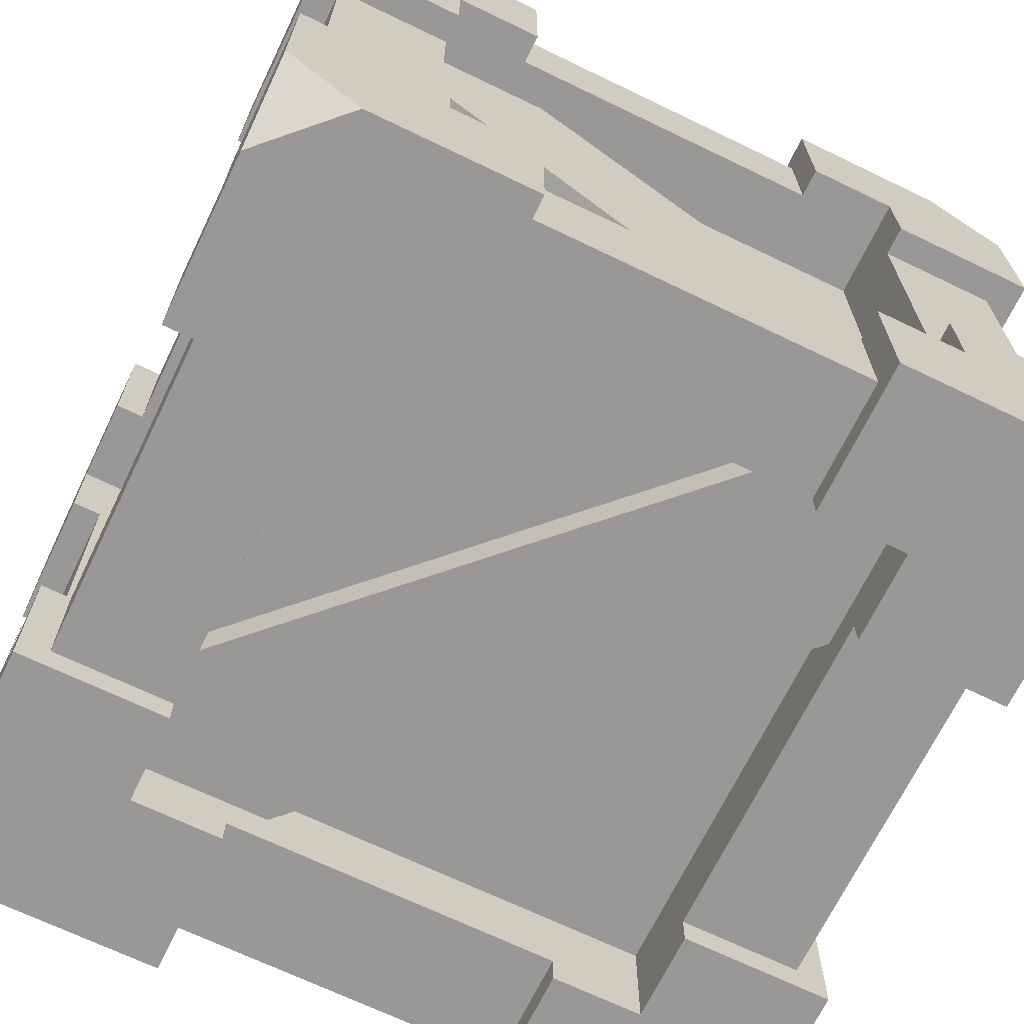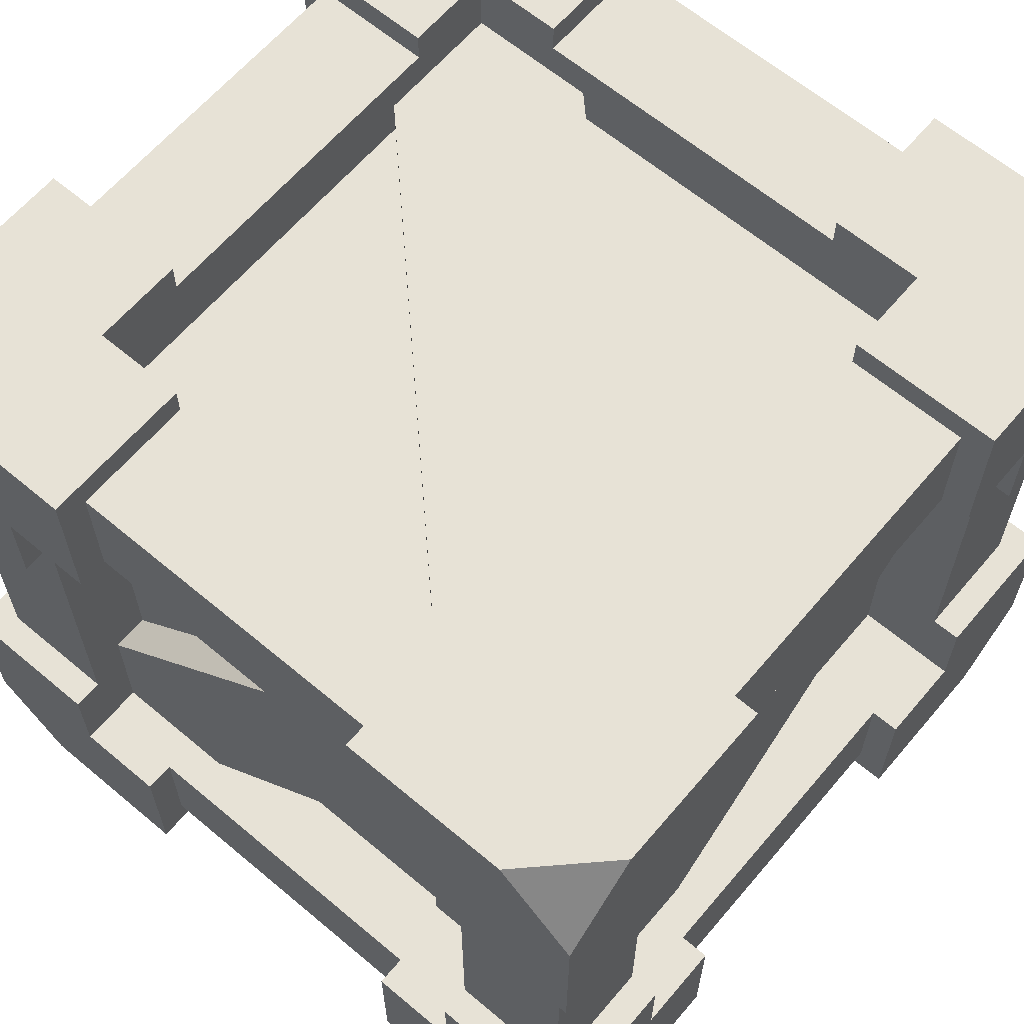
<metadata>
{"format":"obj","ext":"obj","renderer":"f3d","projection":"perspective","resolution":1024,"background":"white","views":[{"elev":-68.7,"azim":-25.8,"up":"+Z"},{"elev":63.3,"azim":-49.7,"up":"+Y"}]}
</metadata>
<code>
g crateStrong
v 0.27 0.1594 -0.27
v 0.27 0.04969 -0.27
v 0.27 0.1594 -0.1706
v 0.27 -8.766e-32 -0.2203
v 0.27 0.09938 -0.1706
v 0.27 -8.766e-32 -0.1106
v 0.27 0.09938 -0.1106
v 0.1106 0.09938 -0.27
v 0.1106 0.02 -0.25
v 0.1106 -8.766e-32 -0.27
v 0.1106 -8.766e-32 -0.1706
v 0.1106 0.02 -0.2103
v 0.1106 0.02 -0.1706
v 0.1106 0.09938 -0.25
v 0.1106 0.05969 -0.25
v 0.2203 -8.766e-32 -0.27
v 0.1706 0.09938 -0.27
v 0.1706 0.1594 -0.27
v 0.1706 -8.766e-32 -0.1106
v 0.1706 -8.766e-32 -0.1706
v 0.1706 0.045 -0.1706
v 0.1706 0.045 -0.1106
v 0.1706 0.02 -0.1106
v 0.1706 0.09938 -0.225
v 0.1706 0.1594 -0.25
v 0.1706 0.1594 -0.225
v 0.25 0.09938 -0.1106
v 0.2 0.09938 -0.1706
v 0.2 0.09938 -0.1106
v 0.25 0.1594 -0.25
v 0.2103 0.1594 -0.25
v 0.25 0.1594 -0.1706
v 0.25 0.1594 -0.2103
v 0.1106 0.09938 -0.225
v 0.25 0.02 -0.1106
v 0.25 0.05969 -0.1106
v 0.2103 0.02 -0.1106
v 0.1106 0.045 -0.1706
v 0.2 0.1594 -0.1706
v 0.1706 0.4406 -0.2
v 0.1706 0.4406 -0.27
v 0.1106 0.4406 -0.2
v 0.1106 0.4406 -0.25
v 0.1106 0.4406 -0.27
v 0.1106 0.54 -0.27
v 0.1106 0.4803 -0.25
v 0.1106 0.52 -0.25
v 0.1106 0.54 -0.1706
v 0.1106 0.52 -0.2103
v 0.1106 0.52 -0.1706
v 0.2103 0.3806 -0.25
v 0.25 0.3806 -0.25
v 0.25 0.3806 -0.2103
v 0.27 0.3806 -0.1706
v 0.27 0.3806 -0.27
v 0.25 0.3806 -0.1706
v 0.1706 0.3806 -0.27
v 0.1706 0.3806 -0.25
v 0.1706 0.54 -0.1706
v 0.1706 0.54 -0.1106
v 0.1706 0.495 -0.1706
v 0.1706 0.495 -0.1106
v 0.1706 0.52 -0.1106
v 0.27 0.4406 -0.1106
v 0.25 0.4406 -0.1106
v 0.27 0.54 -0.1106
v 0.25 0.4803 -0.1106
v 0.25 0.52 -0.1106
v 0.2103 0.52 -0.1106
v 0.225 0.09938 0.1706
v 0.27 0.09938 0.1706
v 0.225 0.1594 0.1706
v 0.27 0.1594 0.1706
v 0.25 0.1594 0.1706
v 0.1106 -8.766e-32 0.1706
v 0.1106 0.02 0.1706
v 0.1106 -8.766e-32 0.27
v 0.1106 0.02 0.2103
v 0.1106 0.02 0.25
v 0.1106 0.05969 0.25
v 0.1106 0.09938 0.25
v 0.1106 0.09938 0.27
v 0.27 0.04969 0.27
v 0.27 -8.766e-32 0.2203
v 0.2203 -8.766e-32 0.27
v 0.1706 0.09938 0.27
v 0.27 0.1594 0.27
v 0.1706 0.1594 0.27
v 0.1706 0.09938 0.2
v 0.1706 0.1594 0.2
v 0.1706 0.1594 0.25
v -0.2203 -8.766e-32 -0.27
v -0.27 0.04969 -0.27
v -0.27 -8.766e-32 -0.2203
v 0.27 0.4406 -0.1706
v 0.225 0.3806 -0.1706
v 0.225 0.4406 -0.1706
v 0.1706 -8.766e-32 0.1706
v 0.1706 -8.766e-32 0.1106
v 0.27 -8.766e-32 0.1106
v 0.225 0.4406 -0.1106
v 0.1106 0.09938 0.2
v 0.27 0.09938 0.1106
v 0.25 0.09938 0.1106
v 0.225 0.09938 0.1106
v 0.27 0.54 -0.2203
v 0.2203 0.54 -0.27
v 0.1106 0.495 -0.1706
v 0.27 0.4903 -0.27
v 0.1706 0.3806 -0.2
v 0.25 0.02 0.1106
v 0.2103 0.02 0.1106
v 0.25 0.05969 0.1106
v -0.225 0.09938 -0.1706
v -0.27 0.09938 -0.1706
v -0.225 0.1594 -0.1706
v -0.27 0.1594 -0.1706
v -0.25 0.1594 -0.1706
v -0.1106 -8.766e-32 -0.1706
v -0.1706 -8.766e-32 -0.1706
v -0.1106 0.02 -0.1706
v -0.1706 0.07 -0.1706
v -0.1106 0.07 -0.1706
v -0.1106 0.09938 -0.2
v -0.1706 0.09938 -0.2
v -0.1106 0.09938 -0.25
v -0.1106 0.09938 -0.27
v -0.1706 0.09938 -0.27
v 0.27 0.54 0.2203
v 0.27 0.4903 0.27
v 0.2203 0.54 0.27
v 0.25 0.1594 0.25
v 0.2103 0.1594 0.25
v 0.25 0.3806 0.25
v 0.2103 0.3806 0.25
v -0.27 0.1594 -0.27
v -0.1706 0.1594 -0.27
v -0.1106 -8.766e-32 -0.27
v 0.27 0.3806 0.27
v 0.1706 0.3806 0.27
v 0.1706 0.4406 0.27
v 0.1106 0.4406 0.27
v 0.1106 0.54 0.27
v 0.1706 0.47 0.1106
v 0.1706 0.52 0.1106
v 0.1706 0.47 0.1706
v 0.1706 0.54 0.1106
v 0.1706 0.54 0.1706
v -0.1706 0.1594 -0.25
v -0.1706 0.1594 -0.2
v 0.1706 0.07 0.1706
v 0.1106 0.07 0.1706
v -0.1706 0.07 -0.1106
v -0.1706 -8.766e-32 -0.1106
v -0.1706 0.02 -0.1106
v 0.27 0.54 0.1106
v 0.1106 0.54 0.1706
v 0.27 0.4406 0.1706
v 0.27 0.4406 0.1106
v 0.2 0.4406 0.1706
v 0.25 0.4406 0.1106
v 0.2 0.4406 0.1106
v 0.1106 0.47 0.1706
v 0.1106 0.52 0.1706
v -0.27 -8.766e-32 -0.1106
v -0.27 0.09938 -0.1106
v 0.1706 0.4406 0.225
v 0.1106 0.4406 0.225
v 0.1106 0.4406 0.25
v 0.1106 0.4803 0.25
v 0.1106 0.52 0.25
v 0.1106 0.52 0.2103
v 0.1706 0.02 0.1106
v 0.1706 0.07 0.1106
v 0.25 0.3806 0.2103
v 0.25 0.1594 0.2103
v 0.25 0.52 0.1106
v 0.2103 0.52 0.1106
v 0.27 0.3806 0.1706
v 0.1706 0.3806 0.25
v 0.25 0.3806 0.1706
v -0.1106 0.02 -0.2103
v -0.1106 0.02 -0.25
v -0.1106 0.05969 -0.25
v -0.2103 0.1594 -0.25
v -0.25 0.1594 -0.25
v -0.25 0.1594 -0.2103
v 0.25 0.4803 0.1106
v 0.1706 0.3806 0.225
v -0.225 0.09938 -0.1106
v -0.25 0.09938 -0.1106
v 0.2 0.3806 0.1706
v -0.2103 0.02 -0.1106
v -0.25 0.02 -0.1106
v -0.25 0.05969 -0.1106
v -0.1106 0.4803 -0.25
v -0.1106 0.52 -0.25
v -0.25 0.3806 -0.1706
v -0.25 0.3806 -0.2103
v -0.27 0.3806 -0.1706
v -0.25 0.3806 -0.25
v -0.27 0.3806 -0.27
v -0.2103 0.3806 -0.25
v -0.1706 0.3806 -0.27
v -0.1706 0.3806 -0.25
v -0.1106 0.02 0.25
v -0.1106 0.05969 0.25
v -0.25 0.02 0.1106
v -0.25 0.05969 0.1106
v -0.27 -8.766e-32 0.1106
v -0.27 0.09938 0.1106
v -0.27 -8.766e-32 0.2203
v -0.27 0.09938 0.1706
v -0.27 0.1594 0.1706
v -0.27 0.1594 0.27
v -0.27 0.04969 0.27
v -0.1106 -8.766e-32 0.27
v -0.2203 -8.766e-32 0.27
v -0.1106 0.09938 0.27
v -0.1706 0.09938 0.27
v -0.1706 0.1594 0.27
v -0.1706 0.52 -0.1106
v -0.2103 0.52 -0.1106
v -0.1706 0.54 -0.1106
v -0.25 0.52 -0.1106
v -0.27 0.54 -0.1106
v -0.25 0.4803 -0.1106
v -0.27 0.4406 -0.1106
v -0.25 0.4406 -0.1106
v -0.1106 0.54 -0.1706
v -0.1706 0.54 -0.1706
v -0.1106 0.54 -0.27
v -0.2203 0.54 -0.27
v -0.27 0.54 -0.2203
v -0.1106 0.4406 -0.225
v -0.1106 0.4406 -0.25
v -0.1706 0.4406 -0.225
v -0.1106 0.4406 -0.27
v -0.1706 0.4406 -0.27
v -0.1106 0.47 -0.1706
v -0.1706 0.47 -0.1706
v -0.1106 0.52 -0.1706
v -0.1706 0.47 -0.1106
v -0.2 0.3806 -0.1706
v -0.2 0.4406 -0.1706
v -0.27 0.4406 -0.1706
v -0.2103 0.02 0.1106
v -0.1106 0.52 -0.2103
v -0.1706 0.1594 0.225
v -0.1706 0.09938 0.225
v -0.1706 0.1594 0.25
v -0.1106 0.02 0.2103
v -0.1706 0.3806 -0.225
v -0.27 0.4903 -0.27
v -0.2 0.09938 0.1106
v -0.2 0.09938 0.1706
v -0.25 0.09938 0.1106
v -0.1106 0.09938 0.25
v -0.1106 -8.766e-32 0.1706
v -0.1106 0.02 0.1706
v -0.2 0.1594 0.1706
v -0.25 0.1594 0.1706
v -0.1706 -8.766e-32 0.1106
v -0.1706 0.02 0.1106
v -0.1706 -8.766e-32 0.1706
v -0.1706 0.045 0.1106
v -0.1706 0.045 0.1706
v -0.1106 0.09938 0.225
v -0.25 0.1594 0.2103
v -0.25 0.1594 0.25
v -0.2103 0.1594 0.25
v -0.2 0.4406 -0.1106
v -0.1106 0.045 0.1706
v -0.25 0.4803 0.1106
v -0.25 0.52 0.1106
v -0.2103 0.3806 0.25
v -0.25 0.3806 0.25
v -0.25 0.3806 0.2103
v -0.1106 0.4803 0.25
v -0.1106 0.52 0.25
v -0.2103 0.52 0.1106
v -0.1106 0.52 0.2103
v -0.1706 0.3806 0.27
v -0.1706 0.3806 0.25
v -0.27 0.3806 0.27
v -0.25 0.3806 0.1706
v -0.27 0.3806 0.1706
v -0.1706 0.495 0.1706
v -0.1106 0.495 0.1706
v -0.1706 0.54 0.1706
v -0.1106 0.52 0.1706
v -0.1106 0.54 0.1706
v -0.225 0.4406 0.1706
v -0.225 0.4406 0.1106
v -0.27 0.4406 0.1706
v -0.25 0.4406 0.1106
v -0.27 0.4406 0.1106
v -0.1106 0.54 0.27
v -0.1106 0.4406 0.25
v -0.1106 0.4406 0.27
v -0.27 0.54 0.2203
v -0.27 0.4903 0.27
v -0.27 0.54 0.1106
v -0.2203 0.54 0.27
v -0.1706 0.54 0.1106
v -0.1706 0.4406 0.2
v -0.1706 0.3806 0.2
v -0.1706 0.4406 0.27
v -0.1706 0.52 0.1106
v -0.1706 0.495 0.1106
v -0.1106 0.4406 0.2
v -0.225 0.3806 0.1706
v 0.1706 0.47 -0.08531
v -0.08531 0.47 0.1706
v 0.08531 0.07 -0.1706
v -0.1706 0.07 0.08531
v 0.08531 0.47 -0.1706
v -0.1706 0.47 0.08531
v 0.08531 0.09938 -0.2
v -0.1706 0.3553 -0.2
v 0.2 0.3553 -0.1706
v 0.2 0.09938 0.08531
v -0.1706 0.1847 0.2
v 0.08531 0.4406 0.2
v 0.1706 0.07 -0.08531
v -0.08531 0.07 0.1706
v -0.08531 0.09938 0.2
v 0.1706 0.3553 0.2
v 0.1706 0.1847 -0.2
v -0.08531 0.4406 -0.2
v -0.2 0.09938 -0.08531
v -0.2 0.3553 0.1706
v 0.2 0.4406 -0.08531
v 0.2 0.1847 0.1706
v -0.2 0.1847 -0.1706
v -0.2 0.4406 0.08531
v -0.08531 0.09938 0.225
v 0.1706 0.3553 0.225
v -0.1706 0.1847 0.225
v 0.08531 0.4406 0.225
v 0.225 0.09938 0.08531
v 0.225 0.3553 -0.1706
v 0.225 0.4406 -0.08531
v 0.225 0.1847 0.1706
v -0.1706 0.045 0.08531
v 0.08531 0.045 -0.1706
v -0.1706 0.495 0.08531
v 0.08531 0.495 -0.1706
v 0.08531 0.09938 -0.225
v -0.1706 0.3553 -0.225
v 0.1706 0.1847 -0.225
v -0.08531 0.4406 -0.225
v 0.1706 0.045 -0.08531
v -0.08531 0.045 0.1706
v 0.1706 0.495 -0.08531
v -0.08531 0.495 0.1706
v -0.225 0.1847 -0.1706
v -0.225 0.4406 0.08531
v -0.225 0.09938 -0.08531
v -0.225 0.3553 0.1706
f 3 2 1
f 2 3 4
f 4 3 5
f 4 5 6
f 6 5 7
f 10 9 8
f 9 10 11
f 9 11 12
f 12 11 13
f 9 14 8
f 14 9 15
f 8 16 10
f 16 8 2
f 2 8 17
f 2 17 1
f 1 17 18
f 19 4 6
f 4 19 16
f 16 19 20
f 16 20 10
f 10 20 11
f 2 4 16
f 19 21 20
f 21 19 22
f 22 19 23
f 24 18 17
f 18 24 25
f 25 24 26
f 5 27 7
f 27 5 28
f 27 28 29
f 18 30 1
f 30 18 31
f 31 18 25
f 32 1 30
f 1 32 3
f 32 30 33
f 8 14 17
f 34 17 14
f 17 34 24
f 6 35 19
f 35 6 7
f 35 7 36
f 36 7 27
f 35 23 19
f 23 35 37
f 21 11 20
f 11 21 13
f 13 21 38
f 3 28 5
f 28 3 39
f 39 3 32
f 42 41 40
f 41 42 43
f 41 43 44
f 43 45 44
f 45 43 46
f 47 45 46
f 45 47 48
f 48 47 49
f 48 49 50
f 51 30 31
f 30 51 52
f 53 30 52
f 30 53 33
f 56 55 54
f 55 56 52
f 55 52 57
f 52 56 53
f 57 52 51
f 57 51 58
f 61 60 59
f 60 61 62
f 60 62 63
f 66 65 64
f 65 66 67
f 67 66 68
f 68 66 69
f 69 66 63
f 63 66 60
f 72 71 70
f 71 72 73
f 73 72 74
f 77 76 75
f 76 77 78
f 78 77 79
f 79 77 80
f 80 77 81
f 81 77 82
f 85 84 83
f 87 86 83
f 86 87 88
f 82 83 86
f 77 83 82
f 83 77 85
f 86 90 89
f 90 86 91
f 91 86 88
f 94 93 92
f 95 56 54
f 56 95 96
f 96 95 97
f 77 98 85
f 98 77 75
f 99 85 98
f 100 85 99
f 85 100 84
f 65 95 64
f 95 65 97
f 97 65 101
f 102 86 89
f 86 102 82
f 82 102 81
f 104 71 103
f 71 104 70
f 70 104 105
f 106 60 66
f 60 106 107
f 60 107 59
f 59 107 45
f 59 45 48
f 59 108 61
f 108 59 50
f 50 59 48
f 45 41 44
f 41 45 109
f 109 45 107
f 55 41 109
f 41 55 57
f 58 41 57
f 41 58 40
f 40 58 110
f 66 95 106
f 95 66 64
f 54 106 95
f 55 106 54
f 106 55 109
f 112 35 111
f 35 112 37
f 113 35 36
f 35 113 111
f 106 109 107
f 87 71 73
f 71 87 84
f 84 87 83
f 100 71 84
f 71 100 103
f 116 115 114
f 115 116 117
f 117 116 118
f 121 120 119
f 120 121 122
f 122 121 123
f 126 125 124
f 125 126 127
f 125 127 128
f 131 130 129
f 134 133 132
f 133 134 135
f 136 128 93
f 128 136 137
f 127 93 128
f 138 93 127
f 93 138 92
f 130 140 139
f 140 130 141
f 141 130 142
f 142 130 143
f 143 130 131
f 146 145 144
f 145 146 147
f 147 146 148
f 149 128 137
f 128 149 125
f 125 149 150
f 76 98 75
f 98 76 151
f 151 76 152
f 153 120 122
f 120 153 154
f 154 153 155
f 147 129 156
f 129 147 131
f 131 147 148
f 131 148 143
f 143 148 157
f 160 159 158
f 159 160 161
f 161 160 162
f 164 146 163
f 146 164 148
f 148 164 157
f 165 115 94
f 115 165 166
f 117 94 115
f 136 94 117
f 94 136 93
f 142 167 141
f 167 142 168
f 168 142 169
f 142 170 169
f 170 142 171
f 143 171 142
f 143 172 171
f 157 172 143
f 172 157 164
f 98 173 99
f 173 98 174
f 174 98 151
f 134 176 175
f 176 134 132
f 173 100 99
f 100 173 112
f 111 100 112
f 100 111 103
f 103 111 113
f 103 113 104
f 69 177 68
f 177 69 178
f 129 159 156
f 159 129 158
f 158 129 179
f 179 129 139
f 139 129 130
f 139 134 179
f 134 139 140
f 134 140 135
f 135 140 180
f 134 181 179
f 181 134 175
f 182 9 12
f 9 182 183
f 126 138 127
f 138 126 183
f 138 183 119
f 183 126 184
f 119 183 182
f 119 182 121
f 74 87 73
f 87 74 132
f 87 132 88
f 132 74 176
f 88 132 133
f 88 133 91
f 137 185 149
f 185 137 136
f 185 136 186
f 186 136 187
f 187 136 118
f 118 136 117
f 165 120 154
f 120 165 92
f 92 165 94
f 138 120 92
f 120 138 119
f 177 67 68
f 67 177 188
f 180 167 189
f 167 180 141
f 141 180 140
f 115 190 114
f 190 115 191
f 191 115 166
f 184 9 183
f 9 184 15
f 160 181 192
f 181 160 179
f 179 160 158
f 155 165 154
f 165 155 193
f 194 165 193
f 165 194 166
f 166 194 195
f 166 195 191
f 147 178 145
f 178 147 177
f 156 177 147
f 156 188 177
f 159 188 156
f 188 159 161
f 197 46 196
f 46 197 47
f 200 199 198
f 199 200 201
f 202 201 200
f 202 203 201
f 204 203 202
f 203 204 205
f 80 206 79
f 206 80 207
f 208 195 194
f 195 208 209
f 212 211 210
f 211 212 213
f 213 212 214
f 214 212 215
f 215 212 216
f 219 218 217
f 218 219 216
f 216 219 220
f 216 220 215
f 215 220 221
f 224 223 222
f 223 224 225
f 226 225 224
f 226 227 225
f 228 227 226
f 227 228 229
f 232 231 230
f 231 232 233
f 226 231 233
f 231 226 224
f 226 233 234
f 237 236 235
f 236 237 238
f 238 237 239
f 187 201 186
f 201 187 199
f 242 241 240
f 241 242 231
f 231 242 230
f 224 241 231
f 241 224 243
f 243 224 222
f 245 198 244
f 198 245 200
f 200 245 246
f 208 193 247
f 193 208 194
f 232 197 238
f 197 232 230
f 197 230 248
f 248 230 242
f 197 236 238
f 236 197 196
f 216 212 218
f 251 250 249
f 250 251 220
f 220 251 221
f 201 185 186
f 185 201 203
f 206 78 79
f 78 206 252
f 237 204 239
f 204 237 205
f 205 237 253
f 234 233 254
f 200 254 202
f 254 200 234
f 234 200 246
f 234 246 226
f 226 246 228
f 257 256 255
f 256 257 213
f 213 257 211
f 258 206 207
f 206 258 219
f 217 206 219
f 217 252 206
f 259 252 217
f 252 259 260
f 214 256 213
f 256 214 261
f 261 214 262
f 47 248 49
f 248 47 197
f 210 208 263
f 208 210 211
f 263 208 264
f 208 211 209
f 209 211 257
f 247 264 208
f 218 259 217
f 259 218 265
f 265 218 263
f 263 218 210
f 210 218 212
f 264 265 263
f 265 264 266
f 265 266 267
f 258 220 219
f 220 258 268
f 220 268 250
f 214 269 262
f 269 214 270
f 270 214 215
f 215 271 270
f 215 251 271
f 251 215 221
f 229 245 272
f 245 229 246
f 246 229 228
f 267 259 265
f 259 267 260
f 260 267 273
f 254 204 202
f 204 254 239
f 239 254 238
f 238 254 232
f 232 254 233
f 274 225 227
f 225 274 275
f 276 270 271
f 270 276 277
f 270 278 269
f 278 270 277
f 171 279 170
f 279 171 280
f 225 281 223
f 281 225 275
f 282 171 172
f 171 282 280
f 285 284 283
f 284 285 276
f 276 285 277
f 277 285 278
f 278 285 286
f 286 285 287
f 290 289 288
f 289 290 291
f 291 290 292
f 295 294 293
f 294 295 296
f 296 295 297
f 292 282 291
f 282 292 298
f 282 298 280
f 280 298 299
f 299 298 300
f 299 279 280
f 285 295 287
f 295 285 301
f 301 285 302
f 303 295 301
f 295 303 297
f 292 304 298
f 304 292 290
f 304 290 305
f 304 305 303
f 304 303 301
f 308 307 306
f 307 308 284
f 284 308 283
f 290 309 305
f 309 290 310
f 310 290 288
f 308 299 300
f 299 308 311
f 311 308 306
f 298 308 300
f 308 298 302
f 302 298 304
f 285 308 302
f 308 285 283
f 301 302 304
f 295 286 287
f 286 295 312
f 312 295 293
f 303 296 297
f 296 303 274
f 274 303 275
f 275 303 281
f 305 281 303
f 281 305 309
f 314 144 313
f 144 314 146
f 146 314 163
f 316 123 315
f 123 316 122
f 122 316 153
f 240 318 317
f 318 240 243
f 243 240 241
f 150 124 125
f 124 150 319
f 319 150 320
f 39 29 28
f 29 39 321
f 29 321 322
f 324 307 323
f 307 324 306
f 306 324 311
f 152 174 151
f 174 152 325
f 325 152 326
f 90 102 89
f 102 90 327
f 327 90 328
f 330 110 329
f 110 330 40
f 40 330 42
f 255 332 331
f 332 255 256
f 332 256 261
f 162 334 333
f 334 162 160
f 334 160 192
f 336 244 335
f 244 336 245
f 245 336 272
f 338 268 337
f 268 338 250
f 250 338 249
f 249 338 339
f 339 338 340
f 340 338 189
f 340 189 167
f 340 167 168
f 321 341 322
f 341 321 342
f 97 342 96
f 342 97 101
f 342 101 341
f 341 101 343
f 341 343 344
f 341 344 105
f 105 344 70
f 70 344 72
f 316 346 345
f 346 316 315
f 343 334 344
f 334 343 333
f 347 317 318
f 317 347 348
f 319 350 349
f 350 319 320
f 350 34 349
f 34 350 24
f 24 350 26
f 26 350 351
f 351 350 352
f 352 350 253
f 352 253 237
f 352 237 235
f 330 351 352
f 351 330 329
f 325 354 353
f 354 325 326
f 355 314 313
f 314 355 356
f 338 327 328
f 327 338 337
f 358 335 357
f 335 358 336
f 353 21 22
f 21 353 354
f 21 354 38
f 38 354 346
f 346 354 345
f 345 354 273
f 345 273 266
f 266 273 267
f 108 62 61
f 62 108 355
f 355 108 356
f 356 108 348
f 356 348 347
f 356 347 289
f 289 347 310
f 289 310 288
f 190 116 114
f 116 190 357
f 357 190 358
f 358 190 359
f 358 359 360
f 358 360 294
f 294 360 293
f 293 360 312
f 339 324 323
f 324 339 340
f 332 359 331
f 359 332 360
f 26 58 25
f 58 26 351
f 58 351 110
f 110 351 329
f 53 32 33
f 32 53 56
f 58 31 25
f 31 58 51
f 173 37 112
f 37 173 23
f 29 104 27
f 104 29 341
f 341 29 322
f 105 104 341
f 104 36 27
f 36 104 113
f 91 328 90
f 328 91 338
f 338 91 189
f 189 91 180
f 196 43 236
f 43 196 46
f 38 121 13
f 121 38 346
f 346 123 121
f 123 346 315
f 126 15 184
f 15 126 14
f 121 12 13
f 12 121 182
f 162 65 161
f 65 162 343
f 343 162 333
f 101 65 343
f 175 74 181
f 74 175 176
f 135 91 133
f 91 135 180
f 188 65 67
f 65 188 161
f 244 357 335
f 198 357 244
f 118 357 198
f 357 118 116
f 63 178 69
f 178 63 145
f 144 355 313
f 145 355 144
f 63 355 145
f 355 63 62
f 192 344 334
f 181 344 192
f 74 344 181
f 344 74 72
f 49 242 50
f 242 49 248
f 209 191 195
f 191 209 257
f 253 149 205
f 149 253 350
f 149 350 150
f 150 350 320
f 81 207 80
f 207 81 258
f 191 359 190
f 257 359 191
f 255 359 257
f 359 255 331
f 330 43 42
f 43 330 352
f 43 352 236
f 236 352 235
f 203 149 185
f 149 203 205
f 252 76 78
f 76 252 260
f 273 76 260
f 76 273 354
f 76 354 152
f 152 354 326
f 316 155 153
f 155 316 345
f 155 345 264
f 264 345 266
f 118 199 187
f 199 118 198
f 327 81 102
f 81 327 337
f 81 337 258
f 258 337 268
f 50 348 108
f 242 348 50
f 240 348 242
f 348 240 317
f 264 193 155
f 193 264 247
f 286 261 262
f 261 286 360
f 360 286 312
f 332 261 360
f 284 271 251
f 271 284 276
f 309 243 222
f 243 309 347
f 347 309 310
f 318 243 347
f 223 309 222
f 309 223 281
f 284 323 307
f 323 284 339
f 339 284 249
f 249 284 251
f 296 358 294
f 229 358 296
f 272 358 229
f 358 272 336
f 291 172 164
f 172 291 282
f 291 356 289
f 164 356 291
f 163 356 164
f 356 163 314
f 299 168 169
f 168 299 340
f 340 299 324
f 324 299 311
f 269 286 262
f 286 269 278
f 296 227 229
f 227 296 274
f 170 299 169
f 299 170 279
f 173 22 23
f 22 173 353
f 353 173 325
f 325 173 174
f 56 342 32
f 342 56 96
f 321 32 342
f 32 321 39
f 126 34 14
f 34 126 349
f 349 126 319
f 319 126 124

</code>
